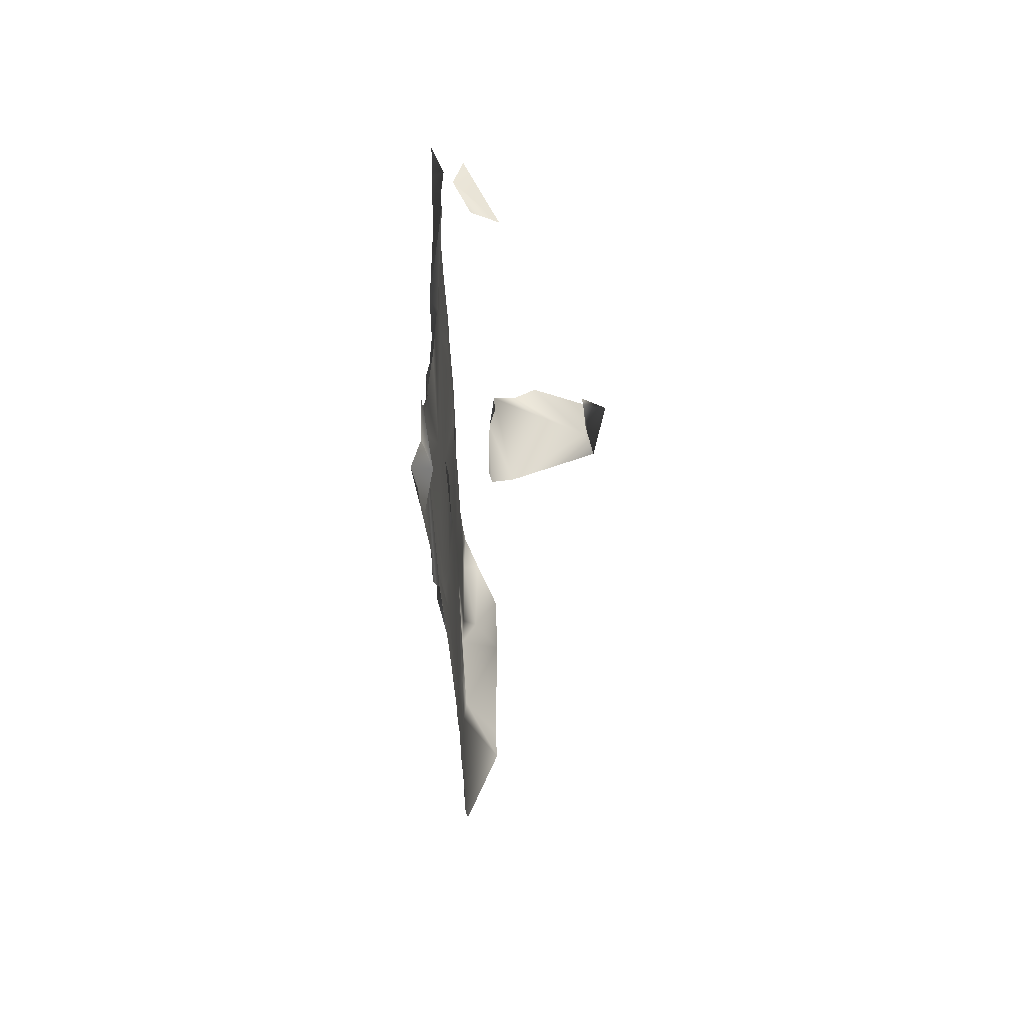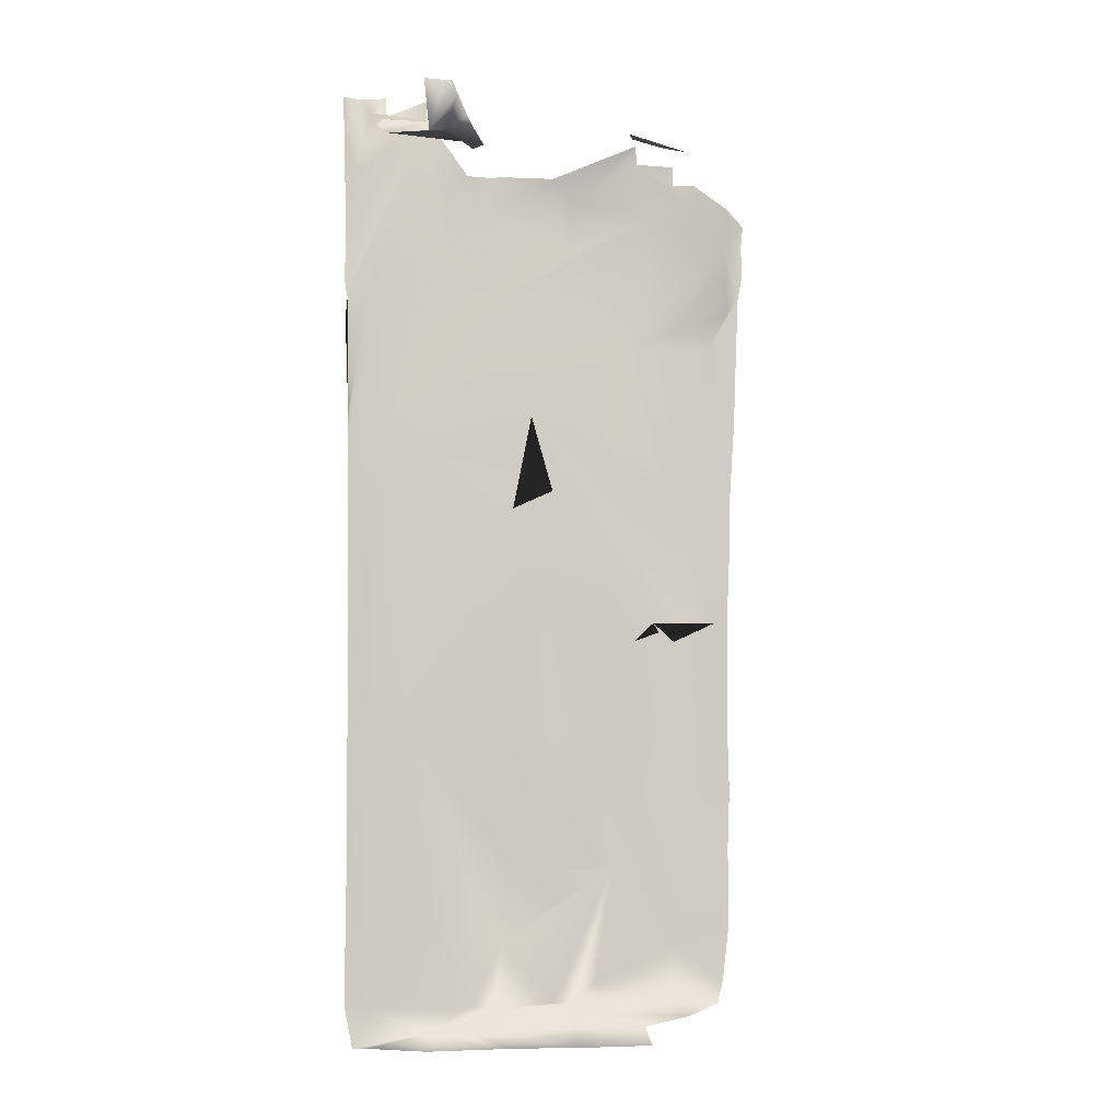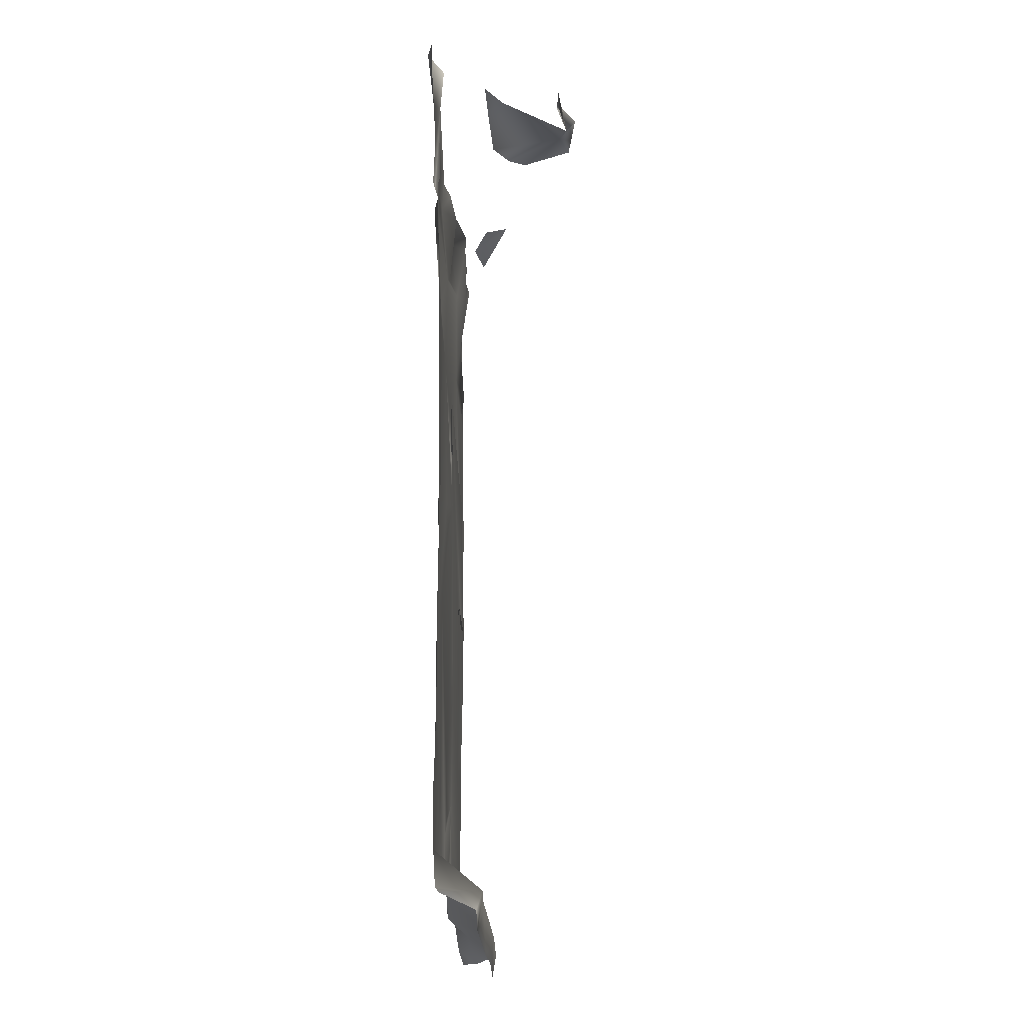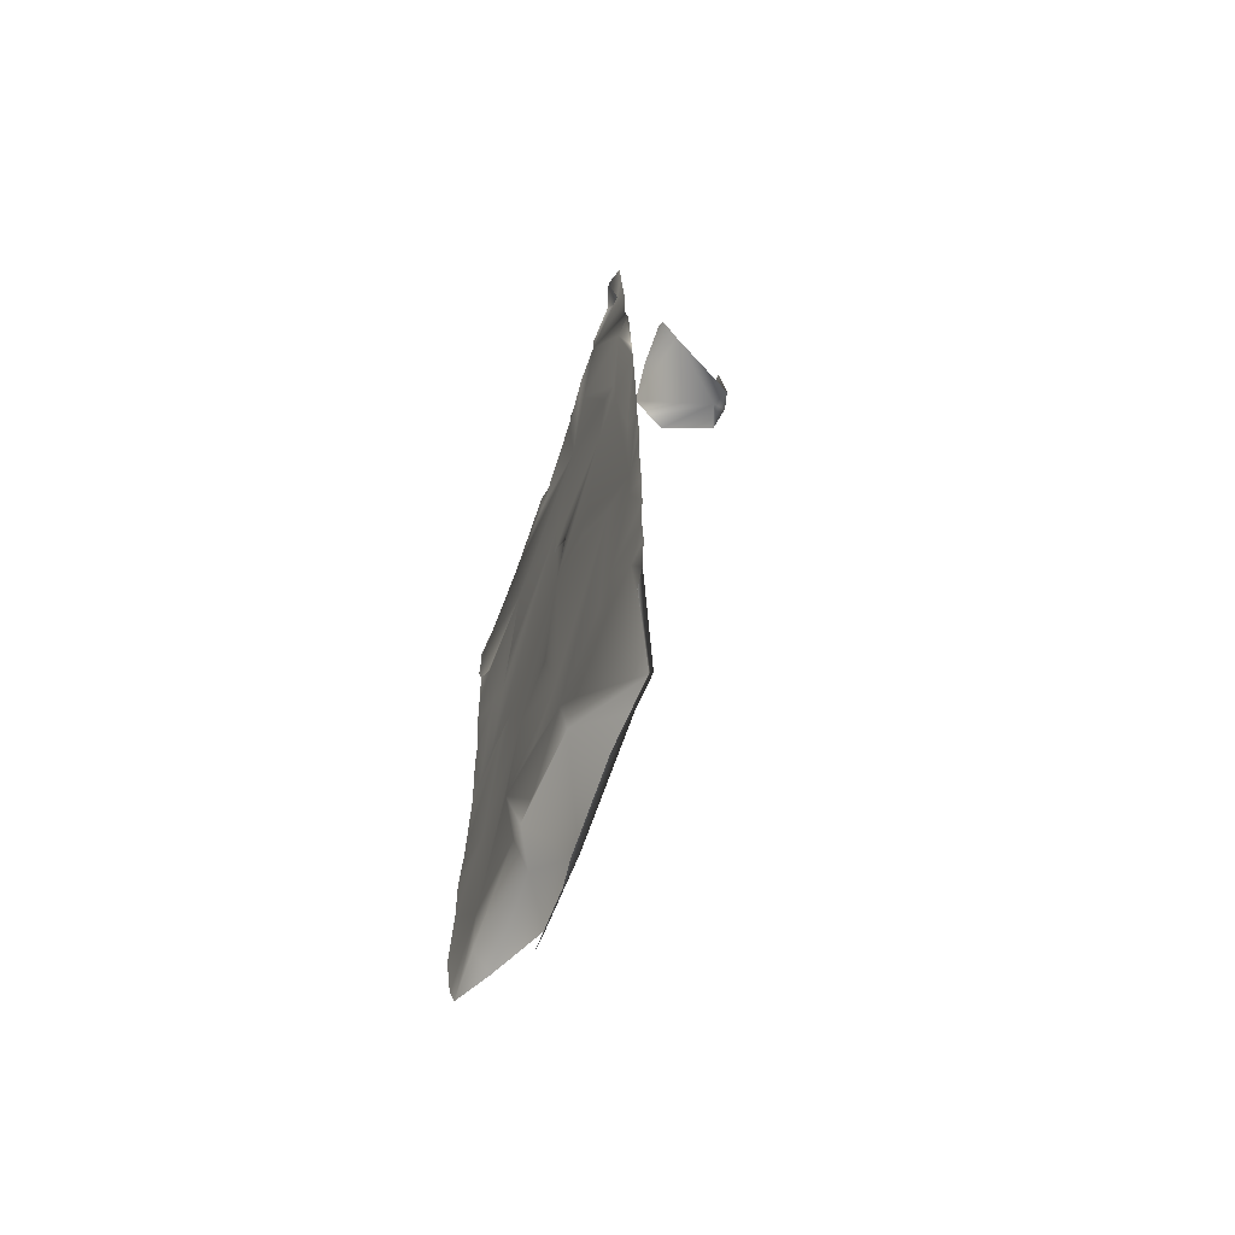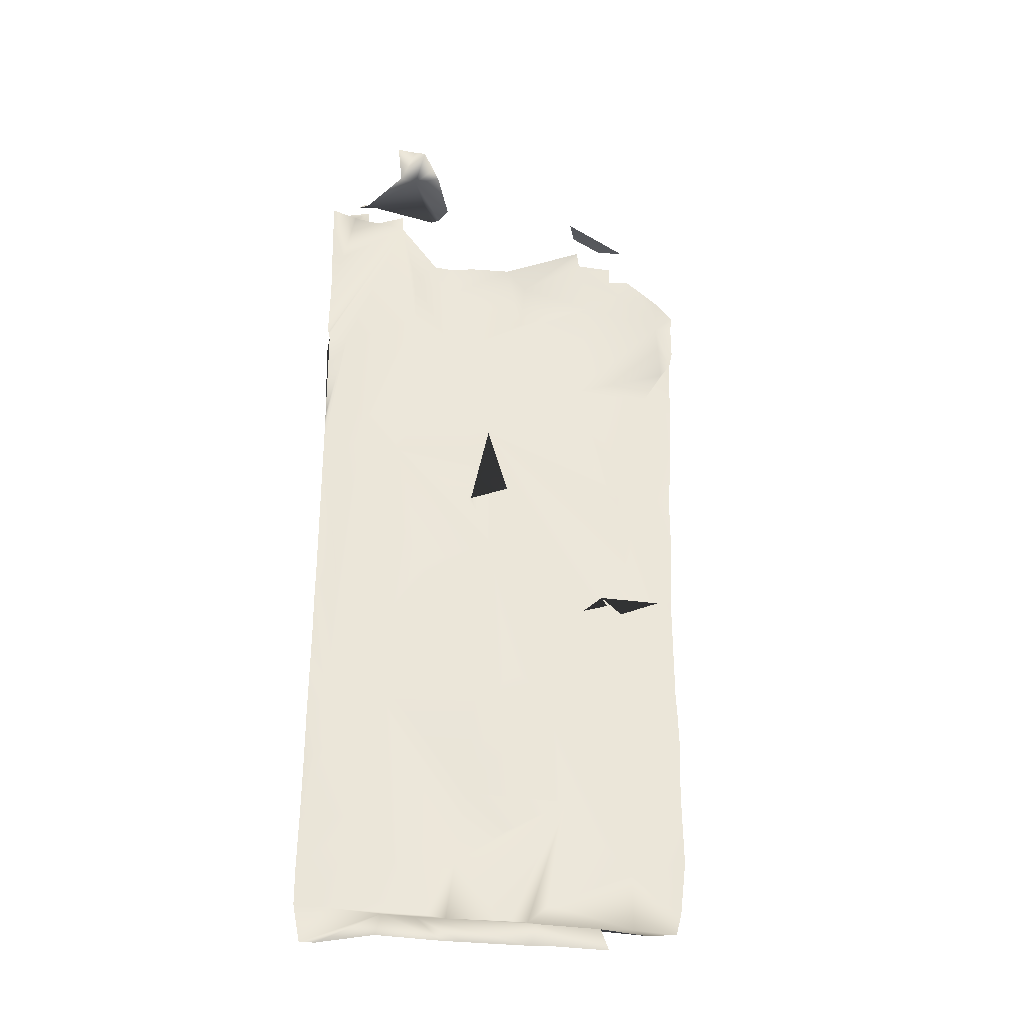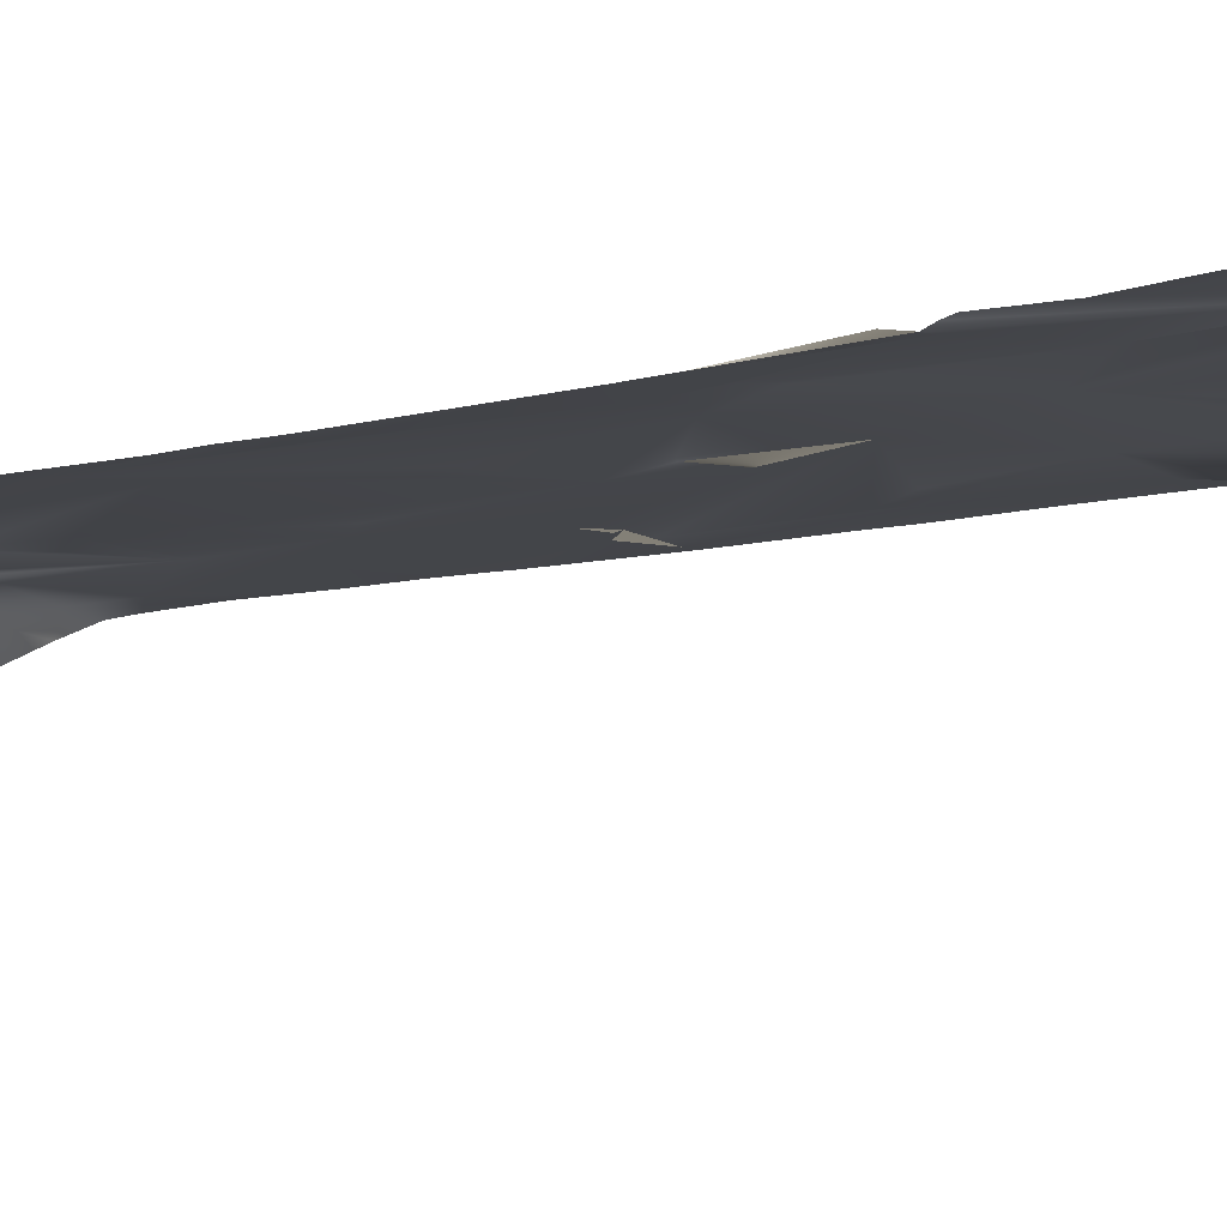
<metadata>
{"format":"obj","ext":"obj","renderer":"f3d","projection":"perspective","resolution":1024,"background":"white","views":[{"elev":64.1,"azim":90.6,"up":"+Y"},{"elev":-4.8,"azim":169.5,"up":"+Y"},{"elev":-28.8,"azim":94.1,"up":"+Y"},{"elev":-70.7,"azim":70.1,"up":"+Y"},{"elev":-34.1,"azim":171.2,"up":"+Y"},{"elev":-10.3,"azim":120.1,"up":"+Z"}]}
</metadata>
<code>
o Object.1
v 1.117 2.012 1.525
v 1.151 2.012 1.503
v 1.205 1.972 1.523
v 1.116 2.052 1.522
v 1.206 2.052 1.526
v 1.168 2.052 1.539
v 1.163 2.092 1.527
v 1.198 2.107 1.51
v 1.005 1.971 1.204
v 0.9892 2.011 1.212
v 1.018 2.011 1.231
v 1.009 2.011 1.246
v 0.9691 1.989 1.221
v 1.016 2.011 1.198
v 1.067 2.011 1.24
v 1.025 2.011 1.244
v 1.003 2.012 1.427
v 1.029 2.012 1.437
v 1.135 1.972 1.408
v 1.126 2.012 1.412
v 1.112 2.052 1.424
v 1.11 2.042 1.42
v 0.9621 2.091 1.447
v 0.9955 2.092 1.459
v 1.002 2.114 1.472
v 0.9836 2.109 1.526
v 1.056 2.112 1.49
v 1.028 2.012 1.524
v 1.062 2.052 1.532
v 1.028 2.052 1.526
v 1.091 2.114 1.473
v 1.073 2.094 1.526
v 0.5508 1.97 1.459
v 0.5912 1.97 1.45
v 0.5728 1.97 1.504
v 1.202 1.652 1.515
v 1.2 1.772 1.513
v 1.177 1.892 1.521
v 0.9847 1.717 1.526
v 0.8972 1.811 1.53
v 0.9384 1.891 1.523
v 0.8959 1.891 1.527
v 0.9693 1.909 1.222
v 0.9827 1.931 1.215
v 1.023 1.906 1.24
v 1.059 1.899 1.222
v 0.9325 1.906 1.329
v 0.95 1.906 1.365
v 0.9652 1.931 1.402
v 0.9306 1.931 1.507
v 0.9887 1.852 1.535
v 1.011 1.971 1.399
v 1.043 1.972 1.408
v 1.129 1.932 1.366
v 1.146 1.957 1.402
v 0.9305 1.971 1.507
v 0.7186 1.731 1.528
v 0.5406 1.81 1.528
v 0.707 1.851 1.528
v 0.7541 1.891 1.51
v 0.7944 1.891 1.502
v 0.8457 1.891 1.516
v 0.5684 1.93 1.506
v 0.745 1.931 1.509
v 0.5193 1.965 1.485
v 0.6096 1.965 1.397
v 0.6315 1.97 1.442
v 0.5728 1.97 1.504
v 0.3364 1.65 1.531
v 0.3273 1.69 1.535
v 0.327 1.77 1.535
v 0.3662 1.77 1.536
v 0.3224 1.81 1.537
v 0.3638 1.85 1.531
v 0.4634 1.85 1.513
v 0.441 1.89 1.507
v 0.4879 1.89 1.512
v 0.461 1.93 1.514
v 0.4867 1.93 1.51
v 0.4658 1.953 1.467
v 1.194 1.372 1.497
v 1.2 1.572 1.511
v 1.155 1.612 1.51
v 1.197 1.612 1.504
v 1.2 1.632 1.511
v 0.8901 1.611 1.514
v 1.108 1.372 1.503
v 1.065 1.412 1.507
v 0.8003 1.371 1.511
v 0.5828 1.53 1.522
v 0.3484 1.37 1.526
v 0.3436 1.49 1.528
v 0.4072 1.53 1.527
v 0.3612 1.61 1.525
v 1.192 1.052 1.491
v 1.192 1.172 1.493
v 1.193 1.292 1.495
v 1.018 1.292 1.5
v 1.106 1.292 1.499
v 0.7968 1.051 1.503
v 0.8412 1.171 1.503
v 0.7549 1.211 1.509
v 0.5366 1.29 1.518
v 0.8431 1.276 1.508
v 0.8479 1.171 1.506
v 0.3603 1.13 1.521
v 0.3601 1.21 1.521
v 0.4899 1.21 1.513
v 0.4517 1.25 1.521
v 1.19 0.6921 1.487
v 1.19 0.7721 1.487
v 1.191 0.8522 1.489
v 1.191 0.8921 1.489
v 1.191 0.9321 1.489
v 1.06 0.6918 1.493
v 0.928 0.9314 1.498
v 0.9536 0.9715 1.499
v 1.147 0.932 1.491
v 0.7519 0.7309 1.501
v 0.578 0.8904 1.51
v 0.5343 0.9303 1.512
v 0.3706 0.6898 1.517
v 0.3702 0.8098 1.517
v 0.4897 0.8902 1.511
v 0.3699 0.9298 1.517
v 0.4023 0.9299 1.515
v 0.4661 0.9301 1.514
v 1.19 0.4521 1.485
v 1.191 0.5721 1.487
v 1.061 0.4518 1.495
v 1.148 0.492 1.492
v 1.147 0.612 1.489
v 0.6252 0.4106 1.513
v 0.6509 0.4106 1.515
v 0.8422 0.4112 1.502
v 0.6592 0.6507 1.51
v 0.3713 0.4498 1.518
v 0.4918 0.5302 1.514
v 0.3664 0.5698 1.52
v 0.3685 0.6498 1.518
v 1.176 0.05209 1.483
v 1.189 0.05213 1.482
v 1.191 0.1321 1.486
v 1.192 0.2121 1.488
v 1.19 0.3321 1.486
v 0.8965 0.05121 1.429
v 0.8518 0.05108 1.429
v 0.9525 0.09134 1.413
v 1.02 0.09153 1.408
v 1.031 0.05158 1.42
v 0.8823 0.1238 1.492
v 0.9292 0.1314 1.497
v 1.061 0.1618 1.494
v 1.016 0.2917 1.493
v 1.059 0.3318 1.491
v 1.143 0.05199 1.479
v 1.148 0.132 1.49
v 0.5589 0.05024 1.427
v 0.5768 0.09028 1.418
v 0.6708 0.05055 1.423
v 0.7177 0.05069 1.428
v 0.7099 0.09065 1.412
v 0.65 0.1106 1.472
v 0.7111 0.1308 1.506
v 0.7547 0.1309 1.504
v 0.6652 0.1707 1.503
v 0.7563 0.3309 1.508
v 0.864 0.2512 1.5
v 0.3992 0.1224 1.505
v 0.4711 0.1026 1.47
v 0.4886 0.1277 1.506
v 0.3856 0.1699 1.511
v 0.4893 0.2502 1.508
v 0.3695 0.2898 1.519
f 1 2 28
f 4 2 1
f 6 2 4
f 5 3 6
f 16 9 12
f 46 9 16
f 16 15 46
f 30 1 28
f 65 33 34
f 37 36 28
f 28 38 37
f 2 38 28
f 2 6 38
f 3 38 6
f 3 37 38
f 51 40 41
f 41 40 42
f 44 45 43
f 43 45 47
f 45 46 54
f 47 45 48
f 48 45 49
f 28 51 41
f 28 39 51
f 9 44 12
f 9 45 44
f 46 45 9
f 49 53 52
f 54 49 45
f 53 49 54
f 19 53 55
f 55 53 54
f 59 57 58
f 60 40 57
f 60 57 59
f 59 58 63
f 40 60 62
f 59 63 68
f 60 59 68
f 62 42 40
f 33 65 66
f 66 34 33
f 72 69 70
f 72 70 71
f 58 90 72
f 72 71 73
f 74 72 73
f 76 75 72
f 76 72 74
f 58 72 75
f 76 77 75
f 63 58 75
f 63 75 77
f 63 77 79
f 80 66 65
f 81 97 83
f 82 81 83
f 81 82 84
f 84 82 83
f 28 83 39
f 28 85 84
f 28 84 83
f 36 85 28
f 88 98 86
f 39 88 86
f 39 87 88
f 87 39 83
f 86 51 39
f 86 89 90
f 86 90 58
f 57 86 58
f 40 86 57
f 51 86 40
f 93 91 92
f 93 92 69
f 94 93 69
f 90 93 94
f 72 94 69
f 72 90 94
f 95 114 118
f 96 95 118
f 97 96 118
f 97 118 99
f 83 99 87
f 97 99 83
f 98 117 100
f 117 98 99
f 87 98 88
f 87 99 98
f 120 127 89
f 100 120 89
f 101 100 89
f 101 89 102
f 104 102 89
f 101 102 104
f 101 105 100
f 98 100 105
f 101 104 105
f 98 105 104
f 89 103 90
f 86 104 89
f 86 98 104
f 109 108 127
f 109 106 107
f 109 107 91
f 93 109 91
f 89 127 108
f 103 89 108
f 90 109 93
f 108 109 90
f 90 103 108
f 111 110 132
f 112 111 132
f 113 112 132
f 113 132 118
f 113 118 114
f 132 115 116
f 116 100 117
f 116 117 132
f 99 132 117
f 99 118 132
f 119 136 100
f 136 120 100
f 120 121 127
f 116 115 100
f 121 122 123
f 126 121 123
f 126 123 125
f 124 121 126
f 126 127 124
f 126 125 106
f 127 121 124
f 109 126 106
f 127 126 109
f 128 145 131
f 129 131 132
f 129 128 131
f 110 129 132
f 155 115 130
f 131 155 130
f 132 130 115
f 131 130 132
f 135 133 134
f 133 136 134
f 135 134 136
f 119 135 136
f 100 115 135
f 119 100 135
f 138 137 139
f 138 139 140
f 136 138 120
f 121 140 122
f 121 138 140
f 120 138 121
f 143 141 157
f 144 157 155
f 144 143 157
f 145 144 155
f 145 155 131
f 146 147 148
f 146 148 149
f 146 149 150
f 152 149 151
f 152 157 149
f 153 152 154
f 153 157 152
f 152 168 154
f 149 156 150
f 156 149 141
f 149 157 141
f 155 157 153
f 155 153 154
f 168 115 154
f 155 154 115
f 162 158 159
f 160 158 162
f 161 160 162
f 171 163 170
f 162 159 163
f 163 159 170
f 162 163 164
f 164 151 162
f 151 164 165
f 165 168 151
f 166 163 171
f 163 166 164
f 166 133 164
f 133 165 164
f 133 168 165
f 167 133 135
f 168 133 167
f 148 161 162
f 147 161 148
f 162 151 148
f 149 148 151
f 152 151 168
f 135 168 167
f 115 168 135
f 173 169 172
f 173 171 169
f 170 169 171
f 173 172 174
f 173 174 137
f 166 171 173
f 133 166 173
f 138 173 137
f 136 133 173
f 136 173 138

</code>
